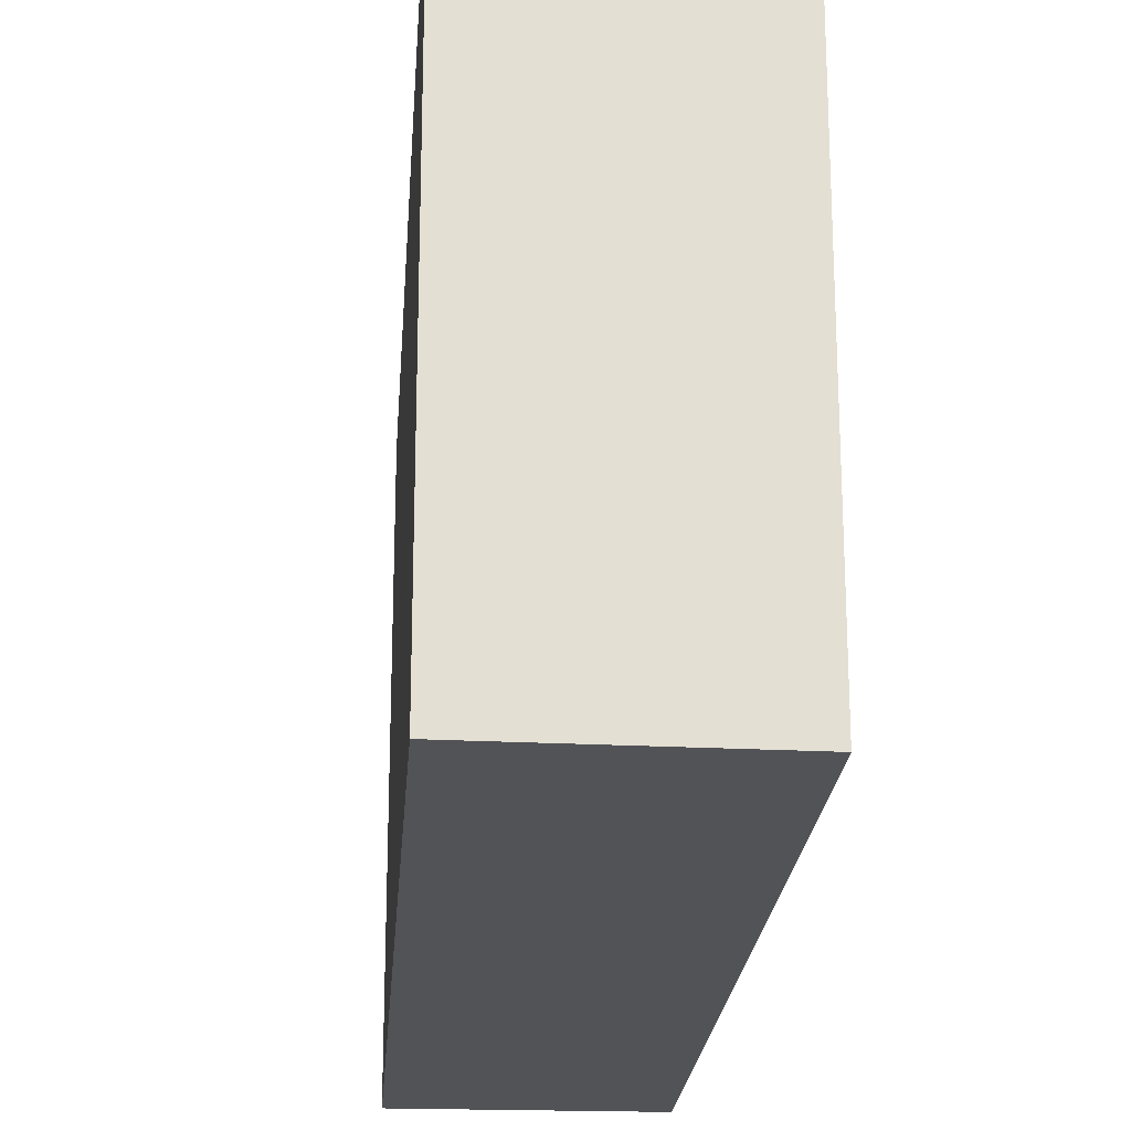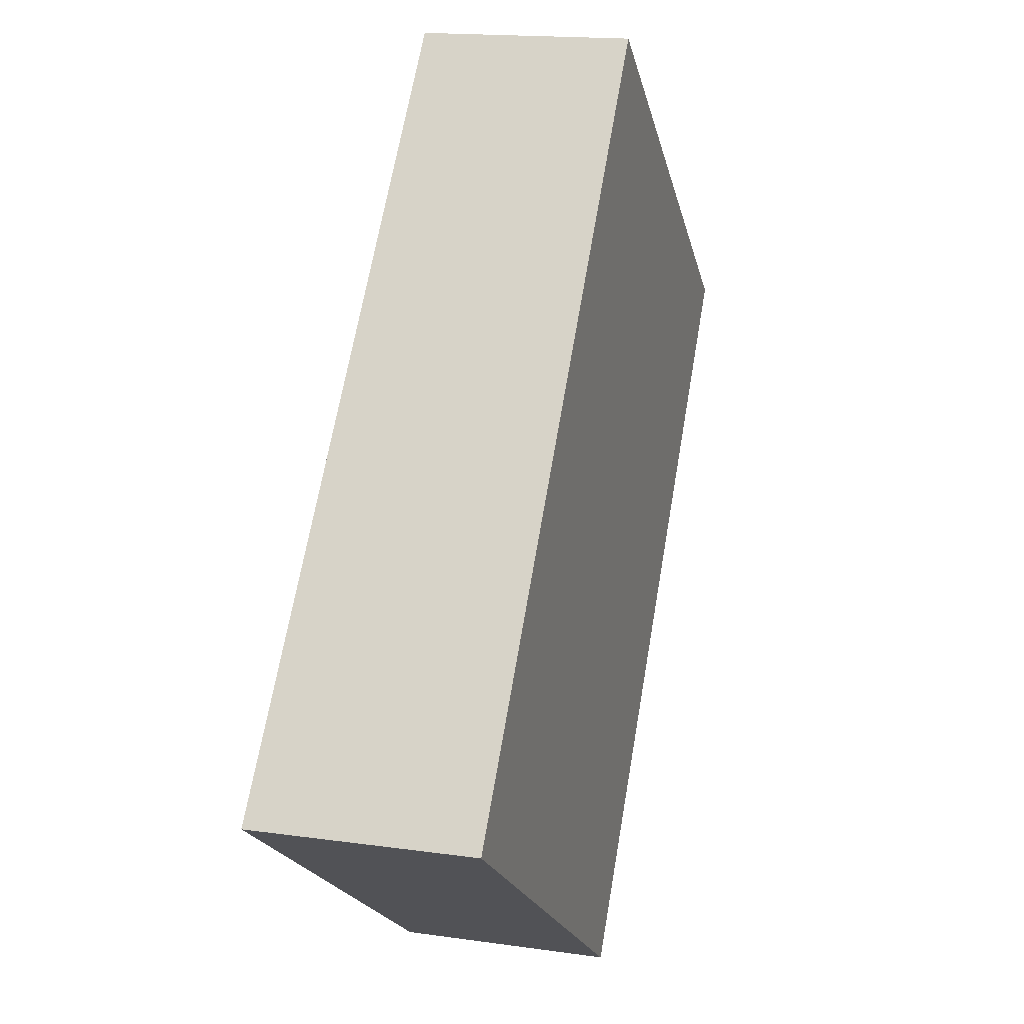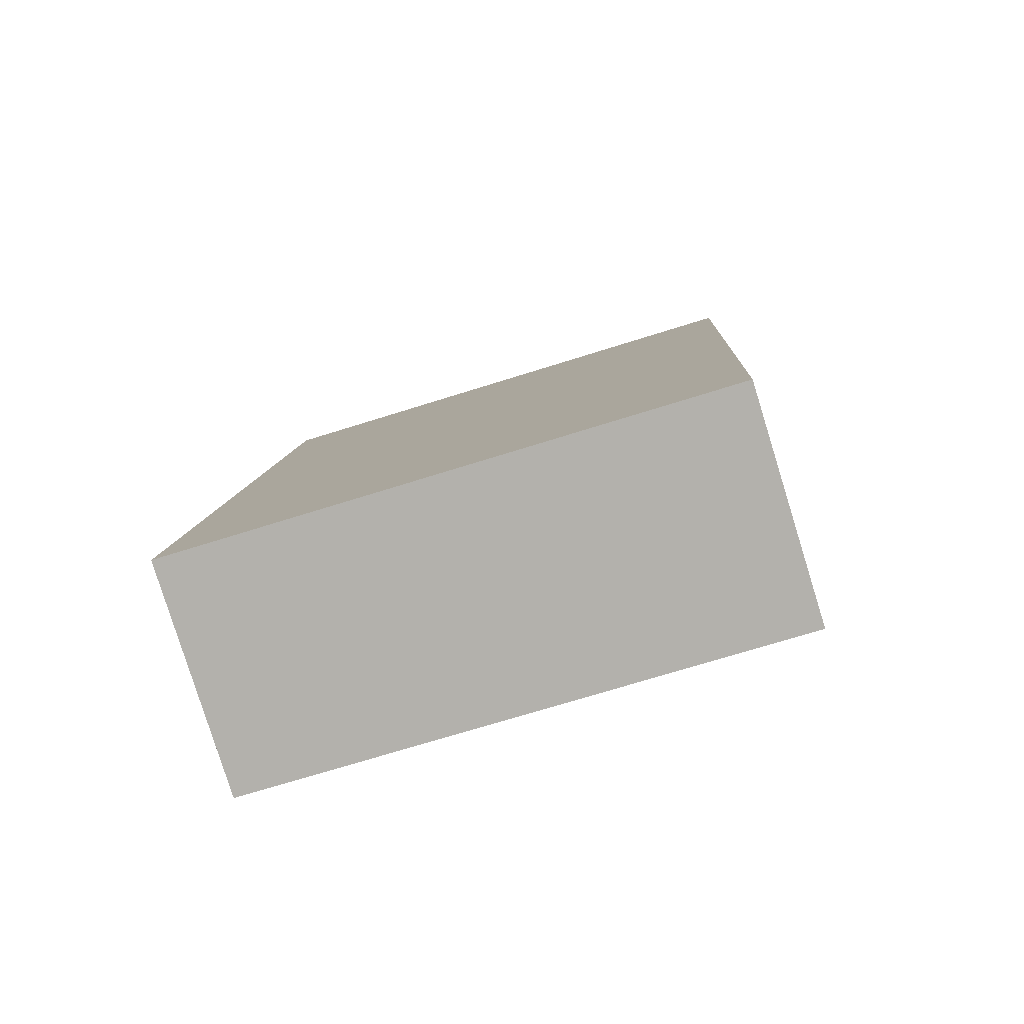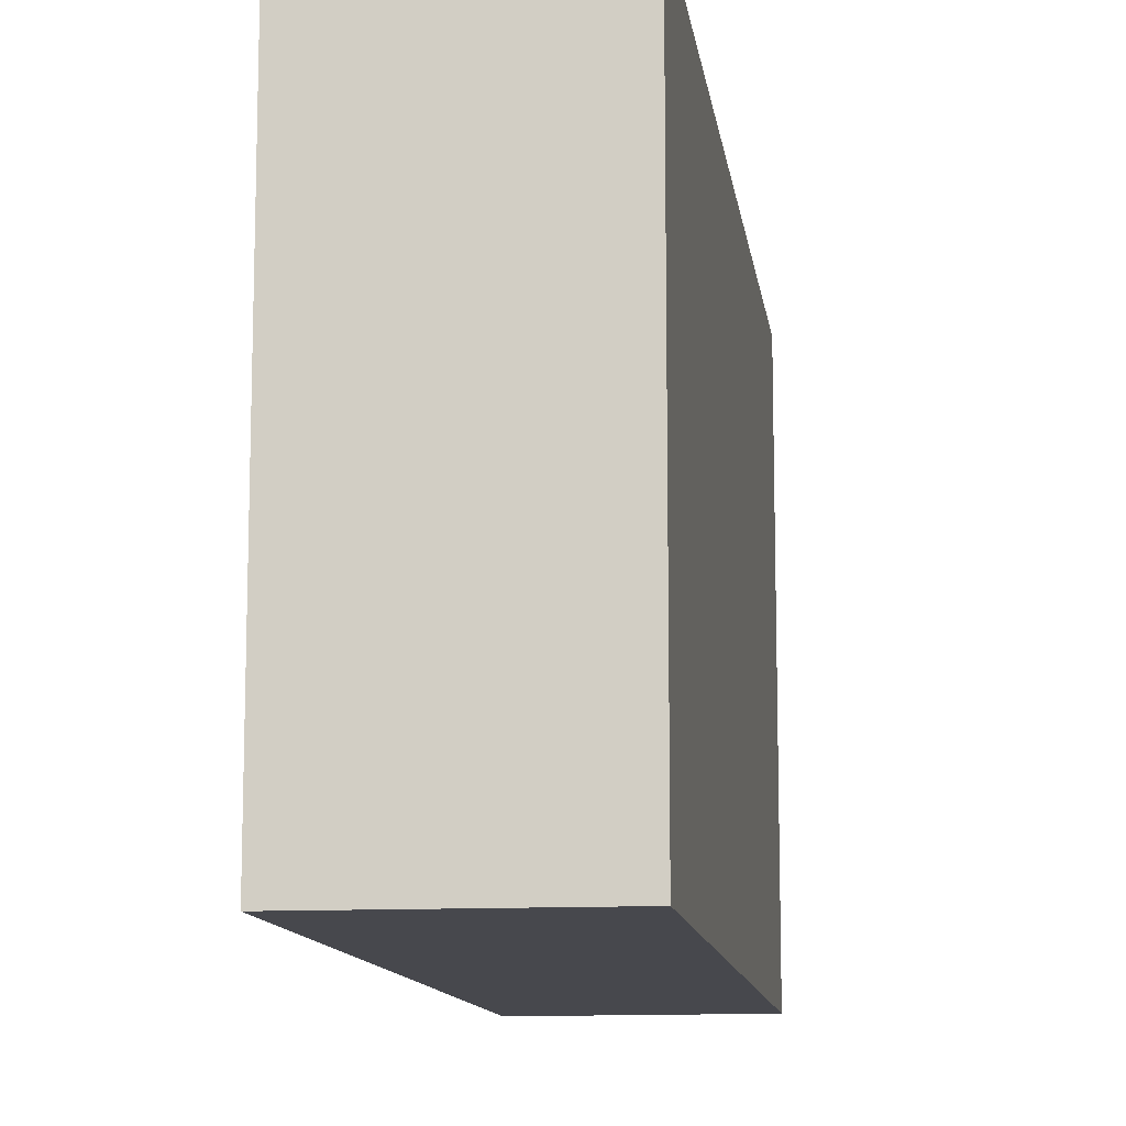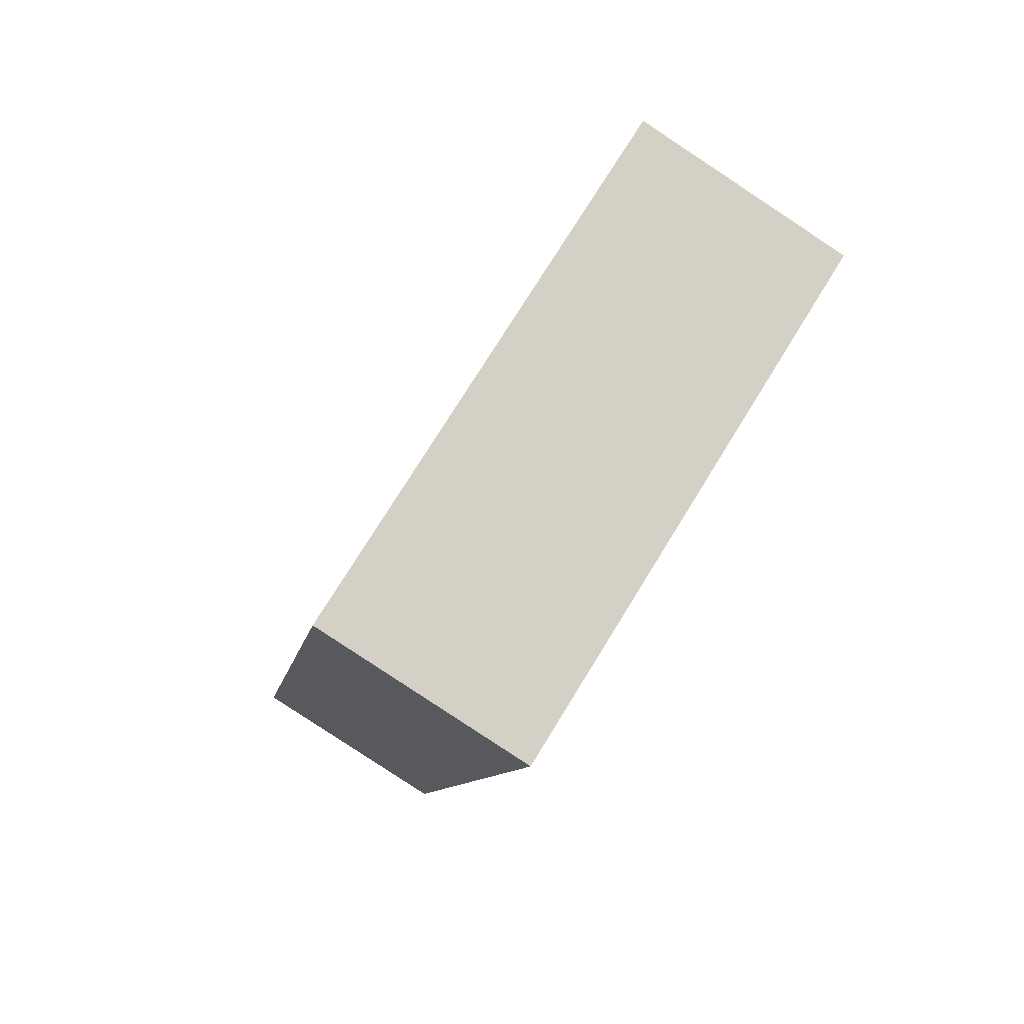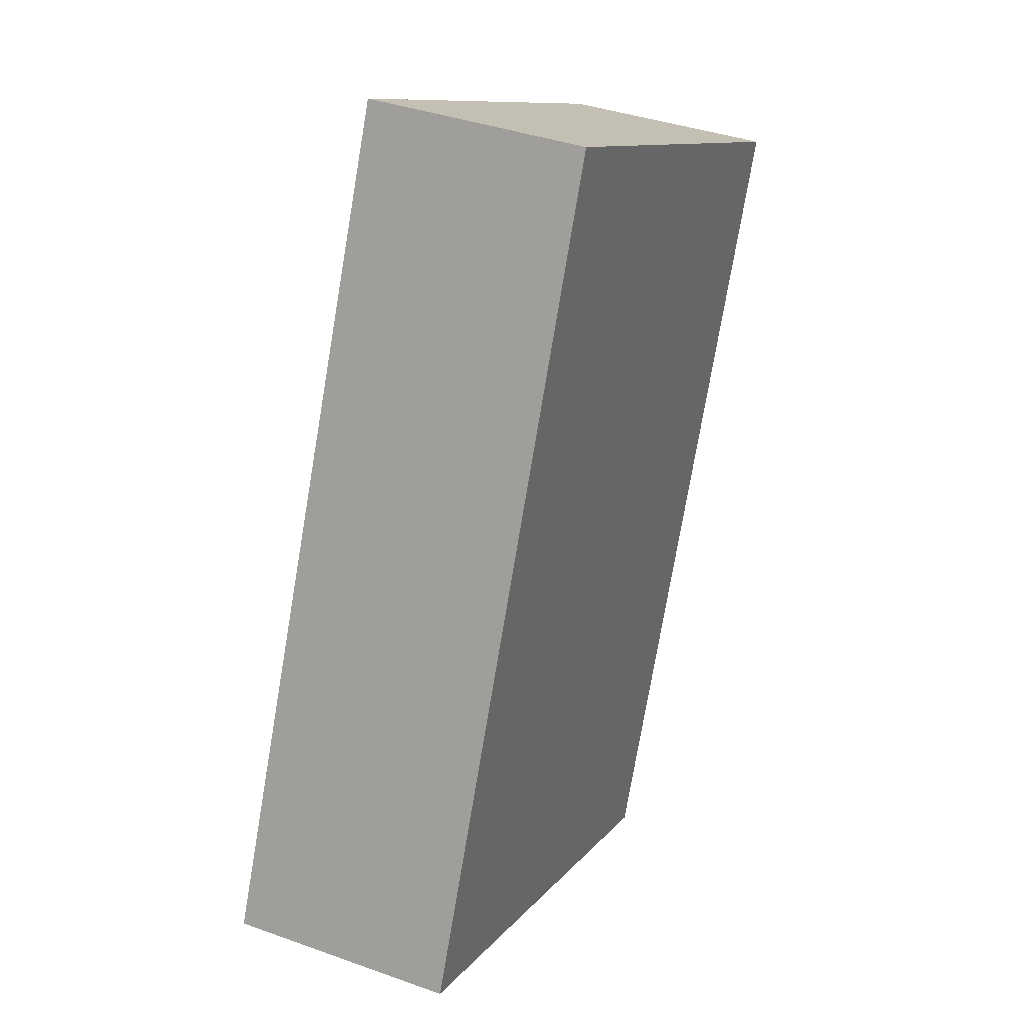
<metadata>
{"format":"obj","ext":"obj","renderer":"f3d","projection":"perspective","resolution":1024,"background":"white","views":[{"elev":-22.3,"azim":165.3,"up":"+Y"},{"elev":-22.0,"azim":-166.6,"up":"+Z"},{"elev":-70.6,"azim":107.5,"up":"+Z"},{"elev":-11.9,"azim":177.6,"up":"+Y"},{"elev":74.8,"azim":-148.4,"up":"+Z"},{"elev":11.3,"azim":-157.1,"up":"+Z"}]}
</metadata>
<code>
v  1.812 6.635 -10.09
v  2.617 6.635 0.523
v  4.533 6.635 -9.634
v  0 6.635 4.063e-16
v  4.533 5.899e-16 -9.634
v  1.812 6.178e-16 -10.09
v  0 0 0
v  2.617 -3.202e-17 0.523
g defaultobject
f 1 2 3
f 2 1 4
f 5 1 3
f 1 5 6
f 6 4 1
f 4 6 7
f 7 2 4
f 2 7 8
f 8 3 2
f 3 8 5
f 8 6 5
f 6 8 7

</code>
